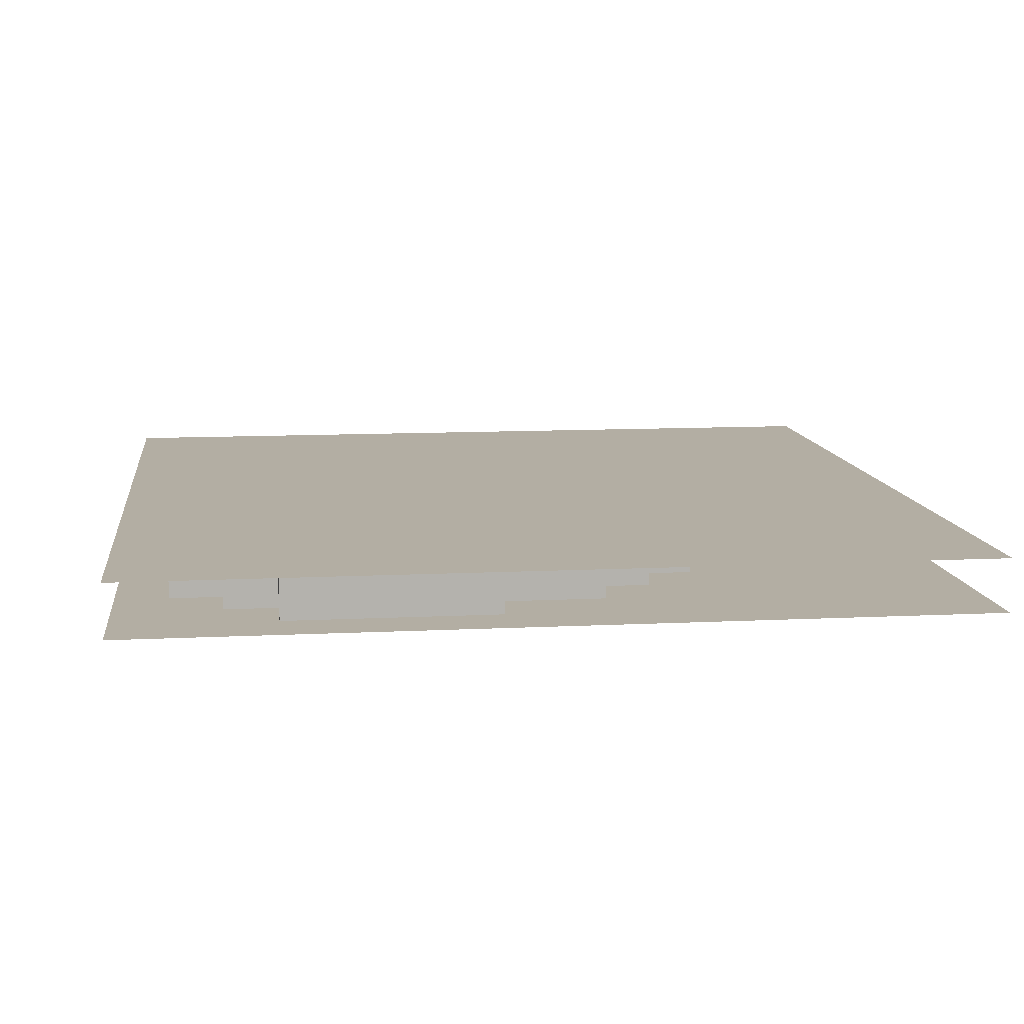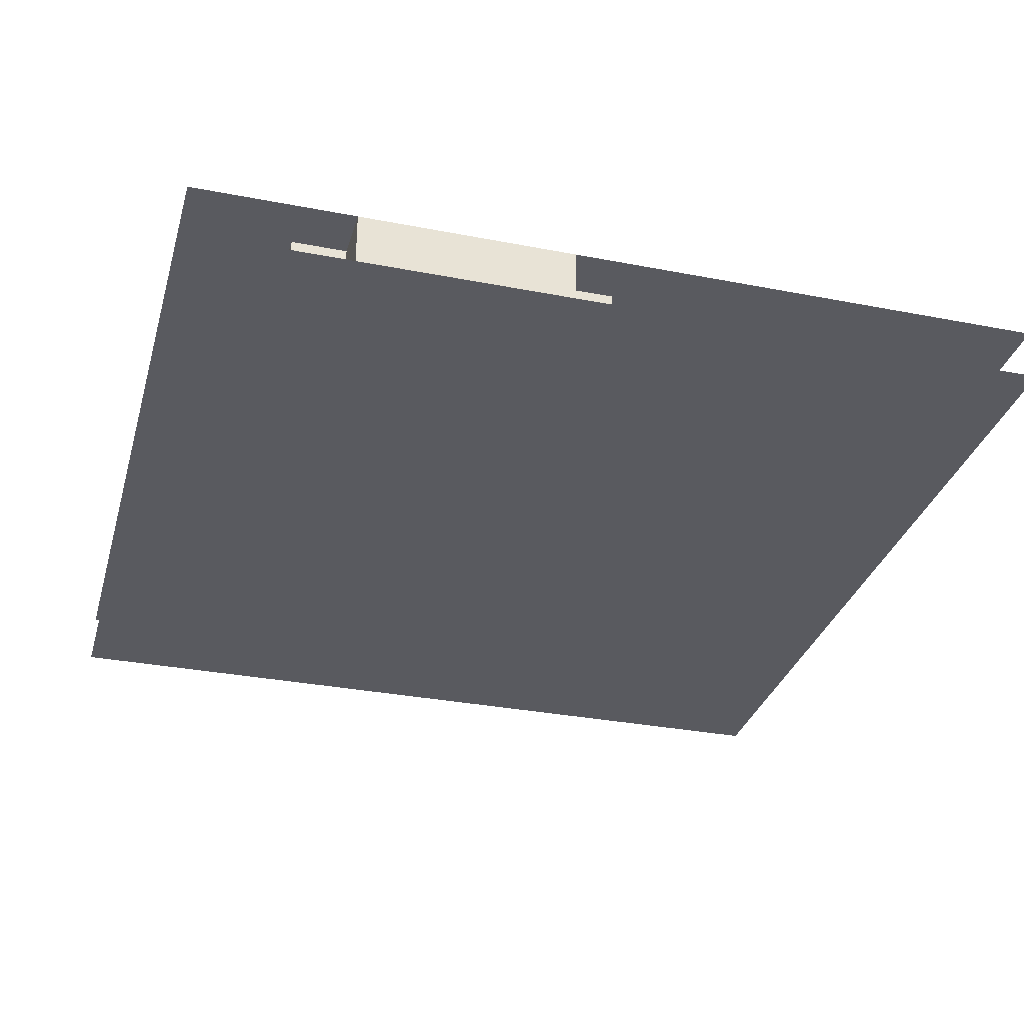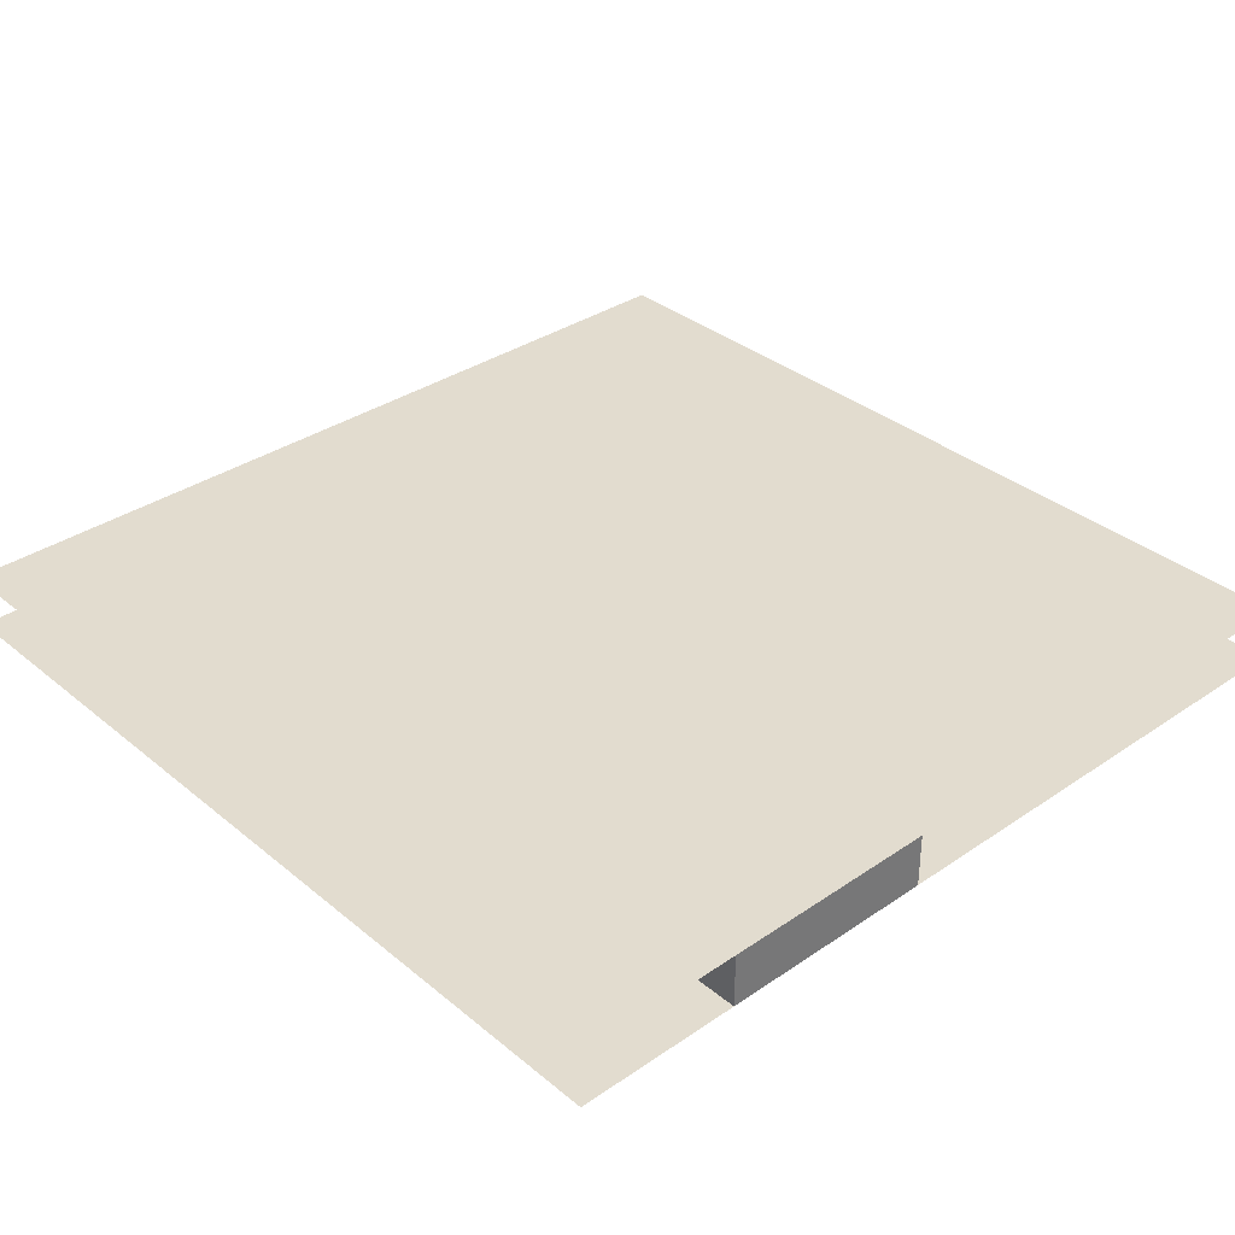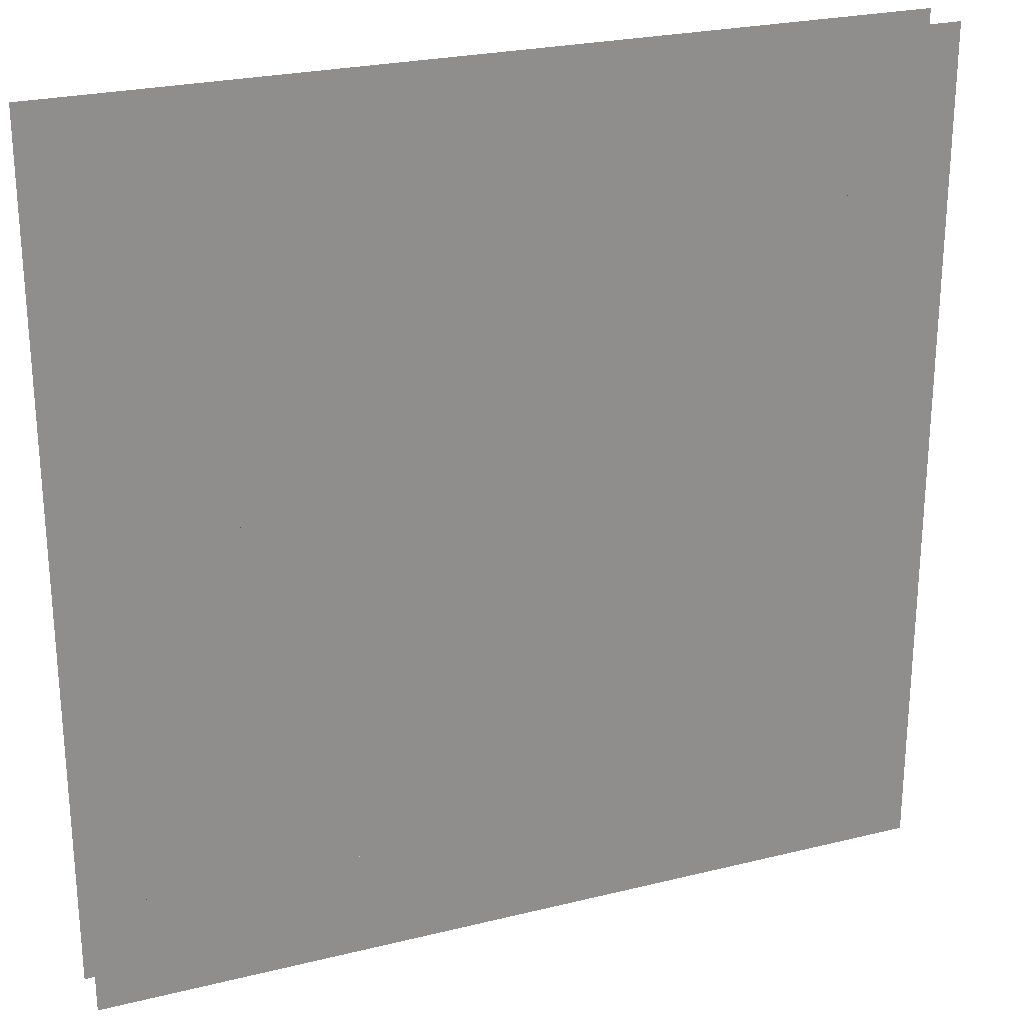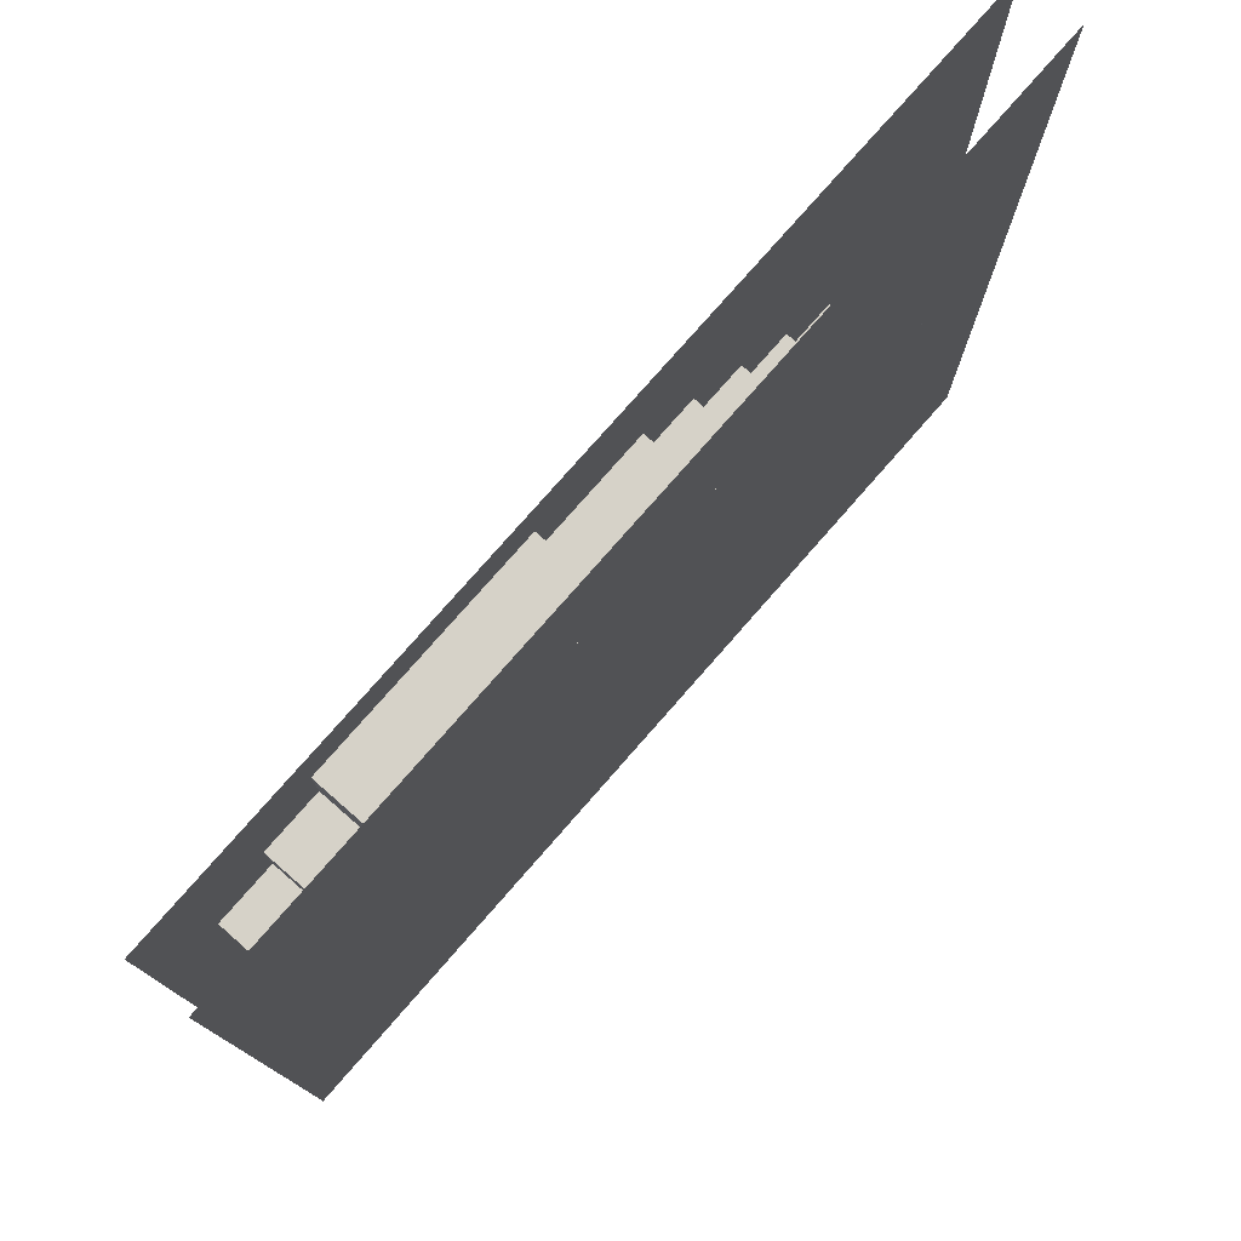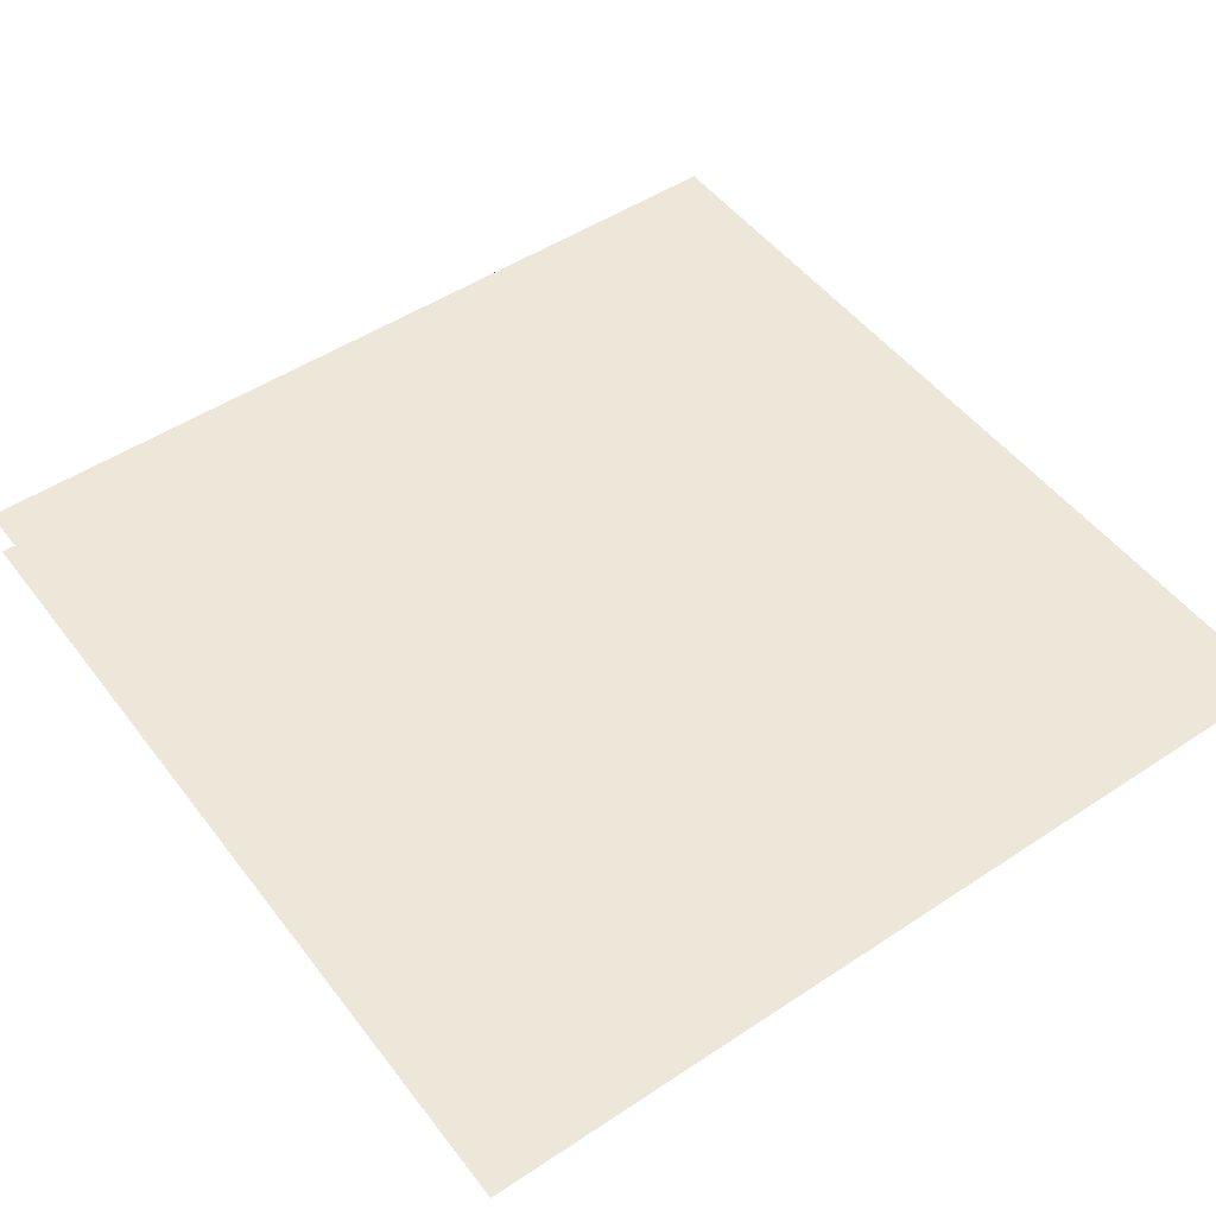
<metadata>
{"format":"obj","ext":"obj","renderer":"f3d","projection":"perspective","resolution":1024,"background":"white","views":[{"elev":10.9,"azim":172.9,"up":"+Z"},{"elev":-31.9,"azim":-15.3,"up":"+Z"},{"elev":34.6,"azim":-42.4,"up":"+Z"},{"elev":24.9,"azim":-21.9,"up":"+Y"},{"elev":77.7,"azim":131.2,"up":"+Y"},{"elev":50.1,"azim":144.0,"up":"+Z"}]}
</metadata>
<code>
v 1 1 0.4688
v 1 0 0.4688
v 0 0 0.4688
v 0 1 0.4688
v 0 1 0.5312
v 0 0 0.5312
v 1 0 0.5312
v 1 1 0.5312
v 0.5625 0.9375 0.4688
v 0.5625 0.9375 0.5312
v 0.8125 0.9375 0.5312
v 0.8125 0.9375 0.4688
v 0.5625 0.875 0.4688
v 0.5625 0.875 0.5312
v 0.8125 0.375 0.5312
v 0.8125 0.375 0.4688
v 0.4375 0.875 0.4688
v 0.4375 0.875 0.5312
v 0.875 0.875 0.5312
v 0.875 0.875 0.4688
v 0.4375 0.8125 0.4688
v 0.4375 0.8125 0.5312
v 0.875 0.4375 0.5312
v 0.875 0.4375 0.4688
v 0.375 0.8125 0.4688
v 0.375 0.8125 0.5312
v 0.9375 0.8125 0.5312
v 0.9375 0.8125 0.4688
v 0.375 0.75 0.4688
v 0.375 0.75 0.5312
v 0.9375 0.5 0.5312
v 0.9375 0.5 0.4688
v 0.3125 0.75 0.4688
v 0.3125 0.75 0.5312
v 0.3125 0.6875 0.4688
v 0.3125 0.6875 0.5312
v 0.25 0.6875 0.4688
v 0.25 0.6875 0.5312
v 0.25 0.625 0.4688
v 0.25 0.625 0.5312
v 0.1875 0.625 0.4688
v 0.1875 0.625 0.5312
v 0.1875 0 0.4688
v 0.1875 0 0.5312
v 0.125 0.5625 0.4688
v 0.125 0.5625 0.5312
v 0.1875 0.5625 0.5312
v 0.1875 0.5625 0.4688
v 0.125 0.0625 0.4688
v 0.125 0.0625 0.5312
v 0.875 0.5 0.5312
v 0.875 0.5 0.4688
v 0.8125 0.4375 0.5312
v 0.8125 0.4375 0.4688
v 0.0625 0.4375 0.4688
v 0.0625 0.4375 0.5312
v 0.125 0.4375 0.5312
v 0.125 0.4375 0.4688
v 0.0625 0.125 0.4688
v 0.0625 0.125 0.5312
v 0.75 0.375 0.5312
v 0.75 0.375 0.4688
v 0.6875 0.3125 0.5312
v 0.6875 0.3125 0.4688
v 0.75 0.3125 0.4688
v 0.75 0.3125 0.5312
v 0.625 0.25 0.5312
v 0.625 0.25 0.4688
v 0.6875 0.25 0.4688
v 0.6875 0.25 0.5312
v 0.5625 0.1875 0.5312
v 0.5625 0.1875 0.4688
v 0.625 0.1875 0.4688
v 0.625 0.1875 0.5312
v 0.5625 0.125 0.4688
v 0.5625 0.125 0.5312
v 0.5 0.0625 0.4688
v 0.5 0.0625 0.5312
v 0.5 0.125 0.5312
v 0.5 0.125 0.4688
v 0.4375 0 0.4688
v 0.4375 0 0.5312
v 0.4375 0.0625 0.5312
v 0.4375 0.0625 0.4688
f 1 2 3 4
f 5 6 7 8
f 9 10 11 12
f 9 13 14 10
f 11 15 16 12
f 17 18 19 20
f 17 21 22 18
f 19 23 24 20
f 25 26 27 28
f 25 29 30 26
f 27 31 32 28
f 33 34 30 29
f 33 35 36 34
f 37 38 36 35
f 37 39 40 38
f 41 42 40 39
f 41 43 44 42
f 45 46 47 48
f 45 49 50 46
f 51 52 32 31
f 53 54 24 23
f 55 56 57 58
f 55 59 60 56
f 61 62 16 15
f 63 64 65 66
f 61 66 65 62
f 67 68 69 70
f 63 70 69 64
f 71 72 73 74
f 67 74 73 68
f 60 59 75 76
f 71 76 75 72
f 50 49 77 78
f 79 78 77 80
f 44 43 81 82
f 83 82 81 84

</code>
